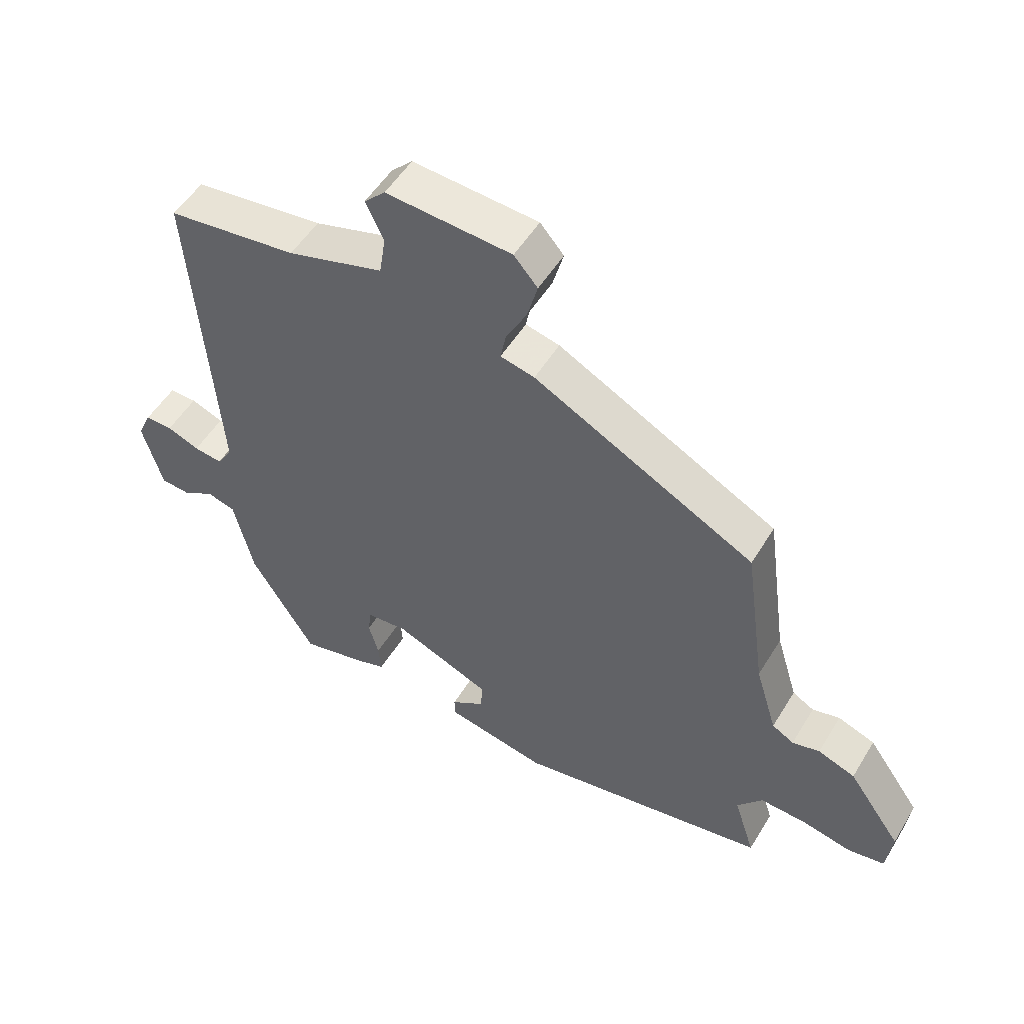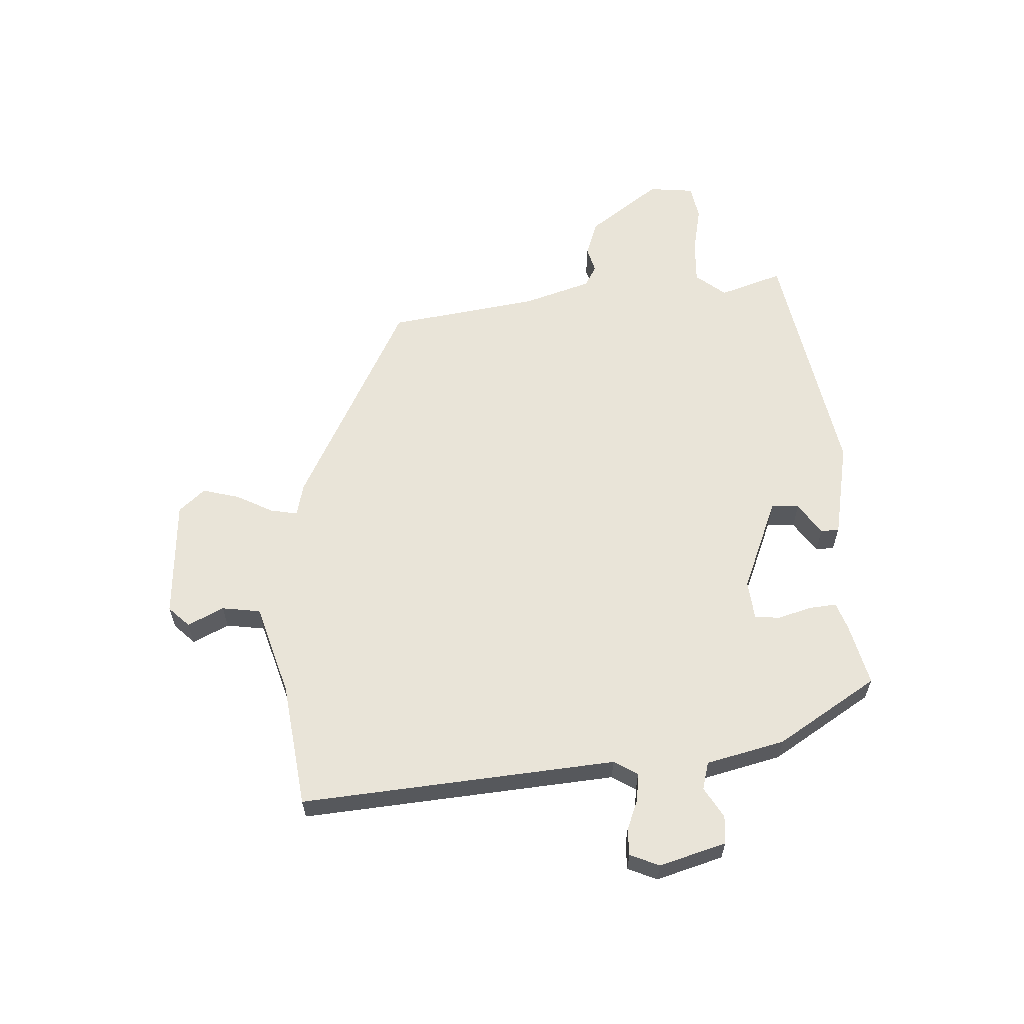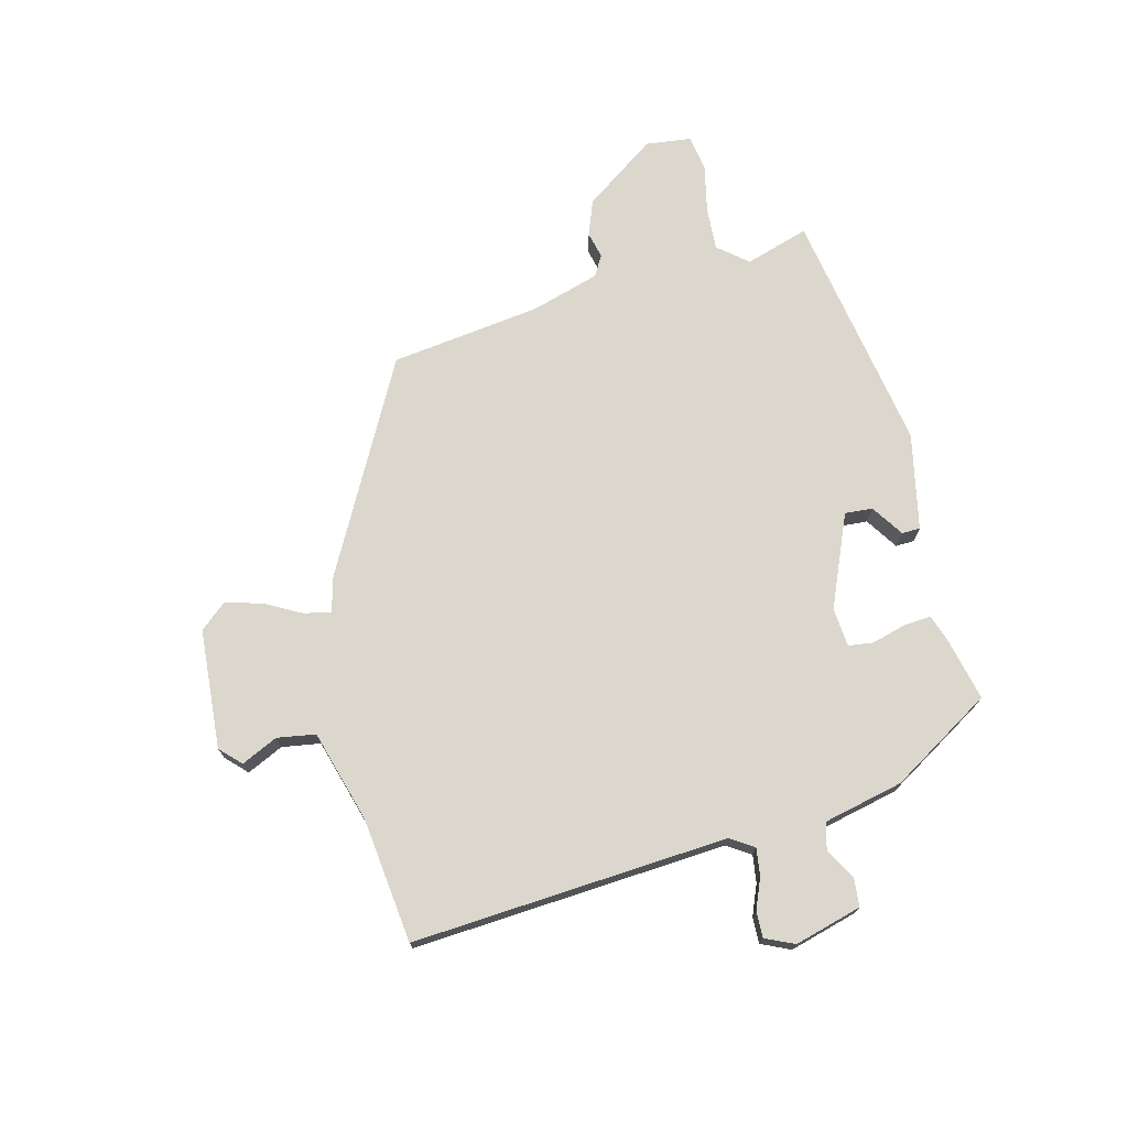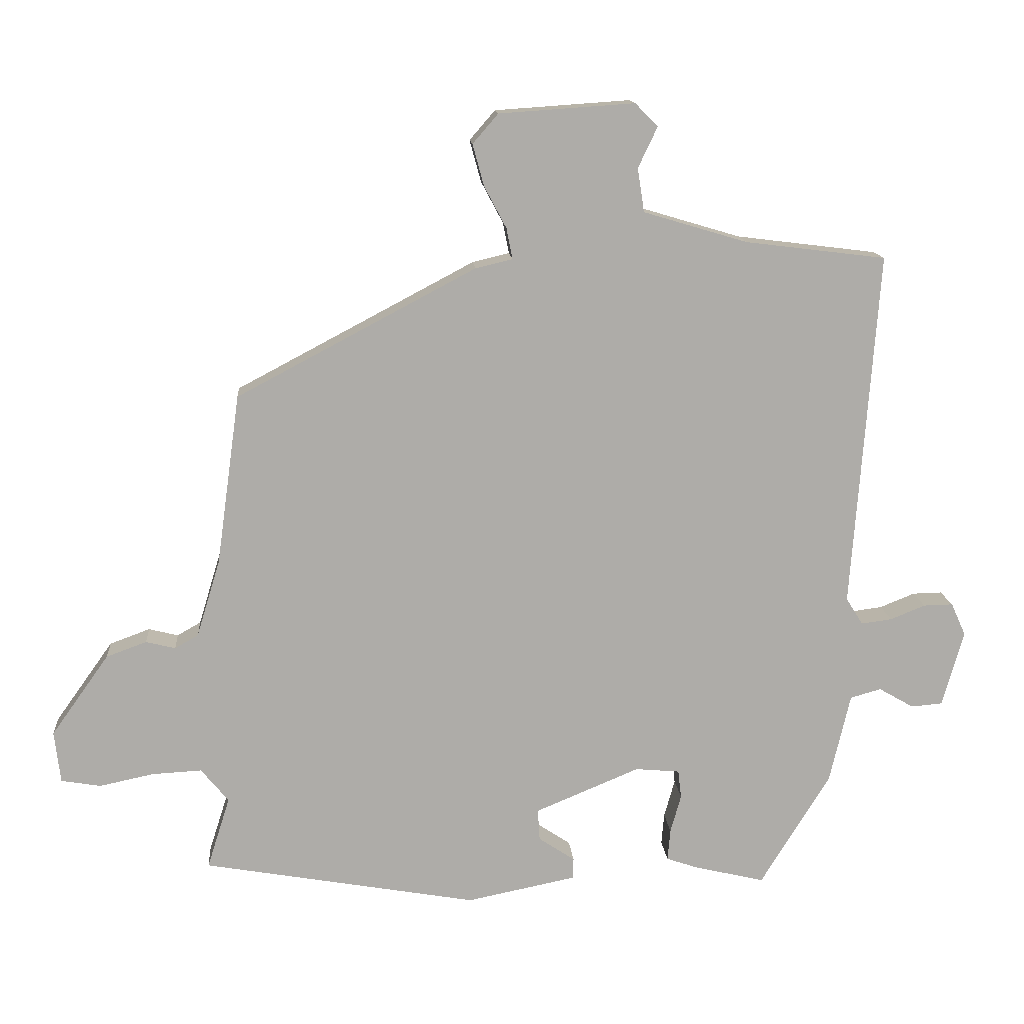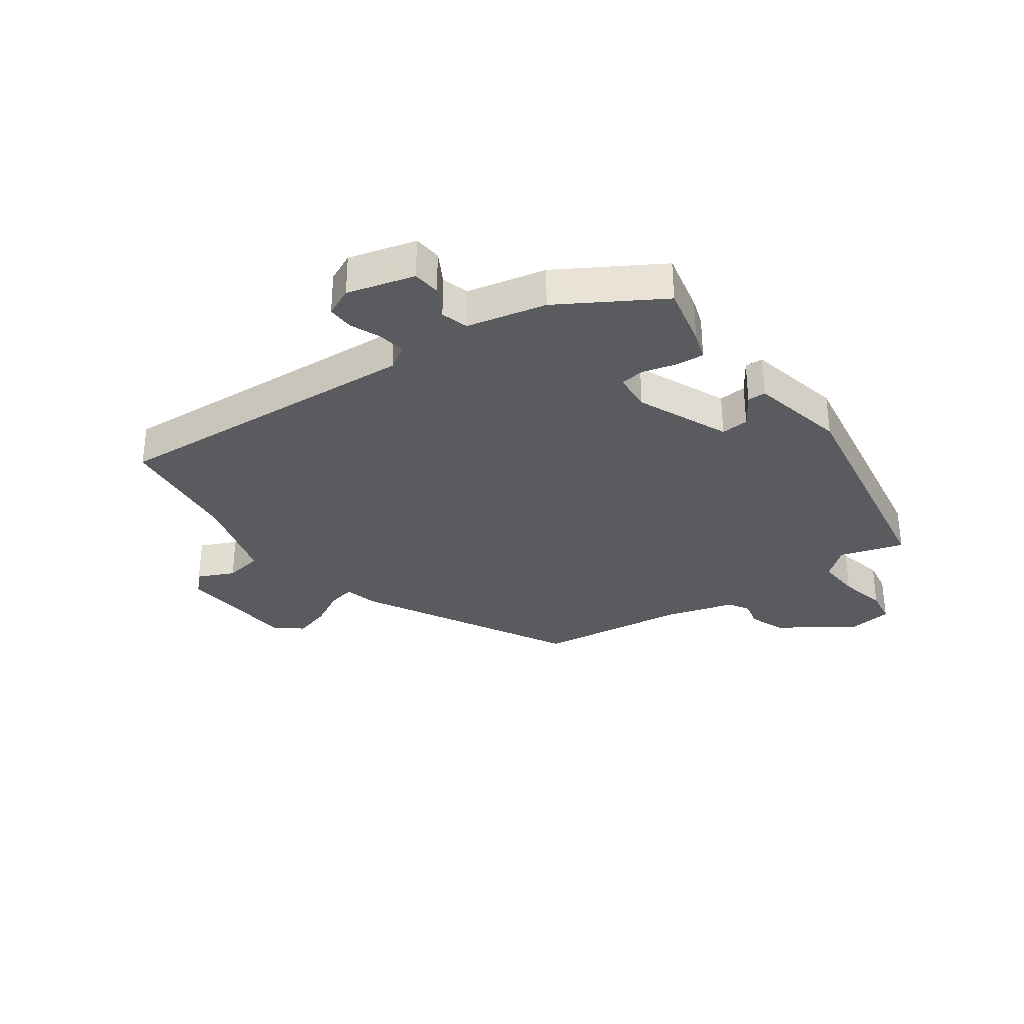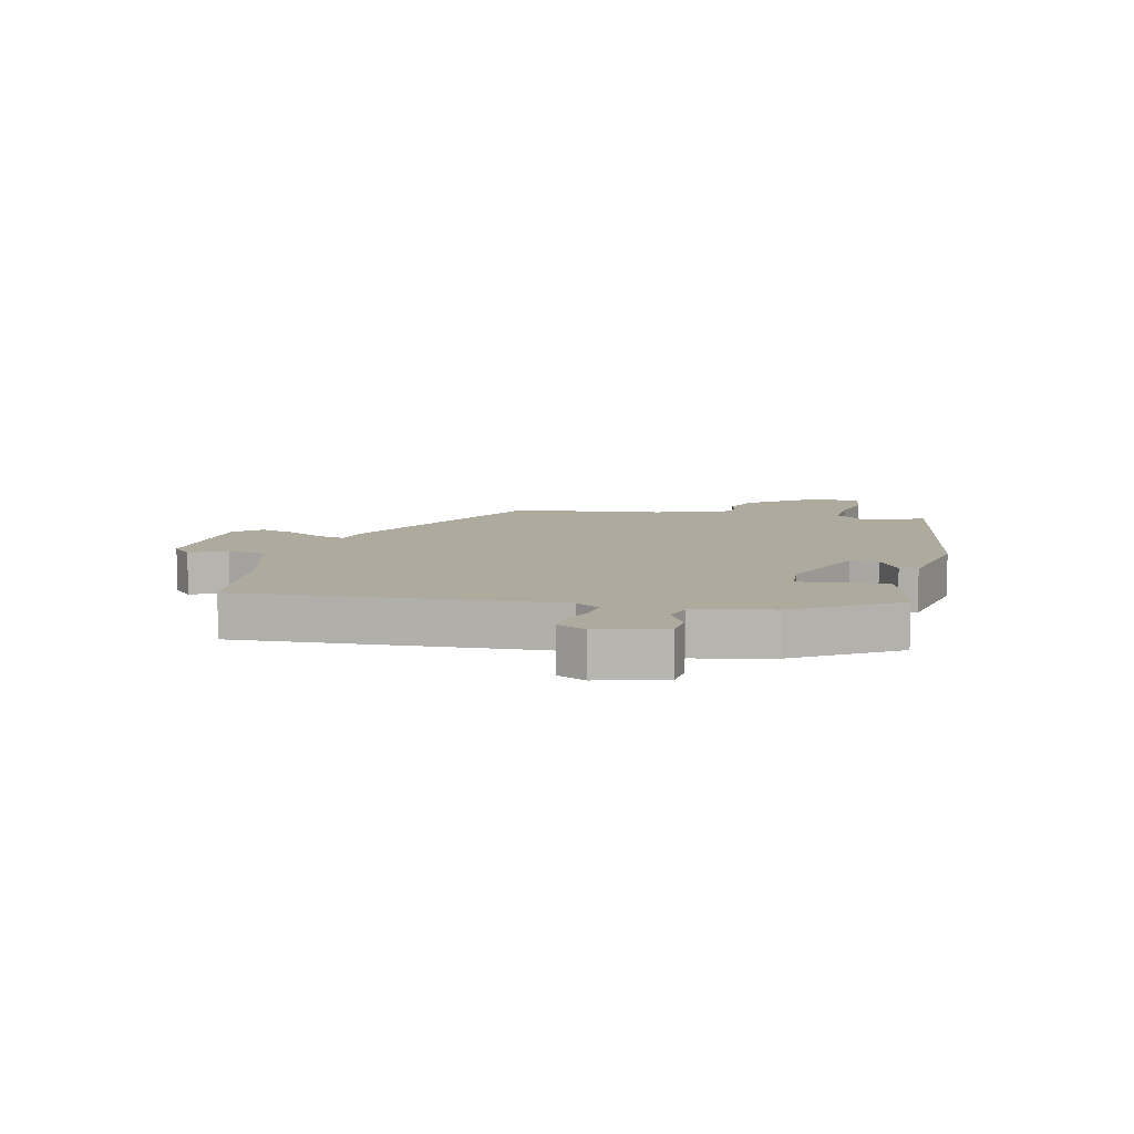
<metadata>
{"format":"obj","ext":"obj","renderer":"f3d","projection":"perspective","resolution":1024,"background":"white","views":[{"elev":52.1,"azim":-149.4,"up":"+Z"},{"elev":60.6,"azim":86.4,"up":"+Y"},{"elev":72.9,"azim":76.0,"up":"+Y"},{"elev":13.5,"azim":-4.5,"up":"+Z"},{"elev":-32.2,"azim":126.3,"up":"+Y"},{"elev":9.2,"azim":103.8,"up":"+Y"}]}
</metadata>
<code>
v -0.422 0.07 0.309
v -0.065 0.07 0.498
v -0.01 0.07 0.511
v -0.019 0.07 0.557
v -0.052 0.07 0.619
v -0.069 0.07 0.681
v -0.031 0.07 0.725
v 0.171 0.07 0.739
v 0.205 0.07 0.705
v 0.176 0.07 0.644
v 0.186 0.07 0.579
v 0.341 0.07 0.533
v 0.551 0.07 0.507
v 0.512 0.07 -0.025
v 0.537 0.07 -0.065
v 0.583 0.07 -0.059
v 0.635 0.07 -0.038
v 0.679 0.07 -0.037
v 0.701 0.07 -0.086
v 0.669 0.07 -0.199
v 0.622 0.07 -0.203
v 0.57 0.07 -0.173
v 0.524 0.07 -0.186
v 0.493 0.07 -0.319
v 0.389 0.07 -0.488
v 0.284 0.07 -0.463
v 0.237 0.07 -0.447
v 0.241 0.07 -0.4
v 0.257 0.07 -0.343
v 0.252 0.07 -0.301
v 0.186 0.07 -0.295
v 0.03 0.07 -0.36
v 0.033 0.07 -0.407
v 0.087 0.07 -0.443
v 0.086 0.07 -0.474
v -0.077 0.07 -0.507
v -0.487 0.07 -0.435
v -0.453 0.07 -0.328
v -0.494 0.07 -0.278
v -0.568 0.07 -0.282
v -0.649 0.07 -0.299
v -0.708 0.07 -0.289
v -0.717 0.07 -0.212
v -0.631 0.07 -0.091
v -0.571 0.07 -0.069
v -0.527 0.07 -0.08
v -0.492 0.07 -0.06
v -0.457 0.07 0.055
v -0.422 0 0.309
v -0.065 0 0.498
v -0.01 0 0.511
v -0.019 0 0.557
v -0.052 0 0.619
v -0.069 0 0.681
v -0.031 0 0.725
v 0.171 0 0.739
v 0.205 0 0.705
v 0.176 0 0.644
v 0.186 0 0.579
v 0.341 0 0.533
v 0.551 0 0.507
v 0.512 0 -0.025
v 0.537 0 -0.065
v 0.583 0 -0.059
v 0.635 0 -0.038
v 0.679 0 -0.037
v 0.701 0 -0.086
v 0.669 0 -0.199
v 0.622 0 -0.203
v 0.57 0 -0.173
v 0.524 0 -0.186
v 0.493 0 -0.319
v 0.389 0 -0.488
v 0.284 0 -0.463
v 0.237 0 -0.447
v 0.241 0 -0.4
v 0.257 0 -0.343
v 0.252 0 -0.301
v 0.186 0 -0.295
v 0.03 0 -0.36
v 0.033 0 -0.407
v 0.087 0 -0.443
v 0.086 0 -0.474
v -0.077 0 -0.507
v -0.487 0 -0.435
v -0.453 0 -0.328
v -0.494 0 -0.278
v -0.568 0 -0.282
v -0.649 0 -0.299
v -0.708 0 -0.289
v -0.717 0 -0.212
v -0.631 0 -0.091
v -0.571 0 -0.069
v -0.527 0 -0.08
v -0.492 0 -0.06
v -0.457 0 0.055
f 44 45 46
f 43 44 46
f 42 43 46
f 41 42 46
f 40 41 46
f 39 40 46 47
f 38 39 47 48
f 36 37 38
f 35 36 38
f 34 35 38
f 33 34 38
f 48 1 2
f 38 48 2
f 33 38 2
f 32 33 2
f 27 28 29
f 26 27 29
f 25 26 29
f 24 25 29
f 23 24 29
f 23 29 30
f 20 21 22
f 19 20 22
f 18 19 22
f 17 18 22
f 16 17 22
f 15 16 22 23
f 23 30 31
f 15 23 31
f 14 15 31
f 8 9 10
f 7 8 10
f 6 7 10
f 5 6 10
f 4 5 10
f 3 4 10 11
f 32 2 3
f 31 32 3
f 14 31 3
f 13 14 3
f 12 13 3
f 3 11 12
f 94 93 92
f 94 92 91
f 94 91 90
f 94 90 89
f 94 89 88
f 95 94 88 87
f 96 95 87 86
f 86 85 84
f 86 84 83
f 86 83 82
f 86 82 81
f 50 49 96
f 50 96 86
f 50 86 81
f 50 81 80
f 77 76 75
f 77 75 74
f 77 74 73
f 77 73 72
f 77 72 71
f 78 77 71
f 70 69 68
f 70 68 67
f 70 67 66
f 70 66 65
f 70 65 64
f 71 70 64 63
f 79 78 71
f 79 71 63
f 79 63 62
f 58 57 56
f 58 56 55
f 58 55 54
f 58 54 53
f 58 53 52
f 59 58 52 51
f 51 50 80
f 51 80 79
f 51 79 62
f 51 62 61
f 51 61 60
f 60 59 51
f 1 49 50 2
f 2 50 51 3
f 3 51 52 4
f 4 52 53 5
f 5 53 54 6
f 6 54 55 7
f 7 55 56 8
f 8 56 57 9
f 9 57 58 10
f 10 58 59 11
f 11 59 60 12
f 12 60 61 13
f 13 61 62 14
f 14 62 63 15
f 15 63 64 16
f 16 64 65 17
f 17 65 66 18
f 18 66 67 19
f 19 67 68 20
f 20 68 69 21
f 21 69 70 22
f 22 70 71 23
f 23 71 72 24
f 24 72 73 25
f 25 73 74 26
f 26 74 75 27
f 27 75 76 28
f 28 76 77 29
f 29 77 78 30
f 30 78 79 31
f 31 79 80 32
f 32 80 81 33
f 33 81 82 34
f 34 82 83 35
f 35 83 84 36
f 36 84 85 37
f 37 85 86 38
f 38 86 87 39
f 39 87 88 40
f 40 88 89 41
f 41 89 90 42
f 42 90 91 43
f 43 91 92 44
f 44 92 93 45
f 45 93 94 46
f 46 94 95 47
f 47 95 96 48
f 48 96 49 1

</code>
